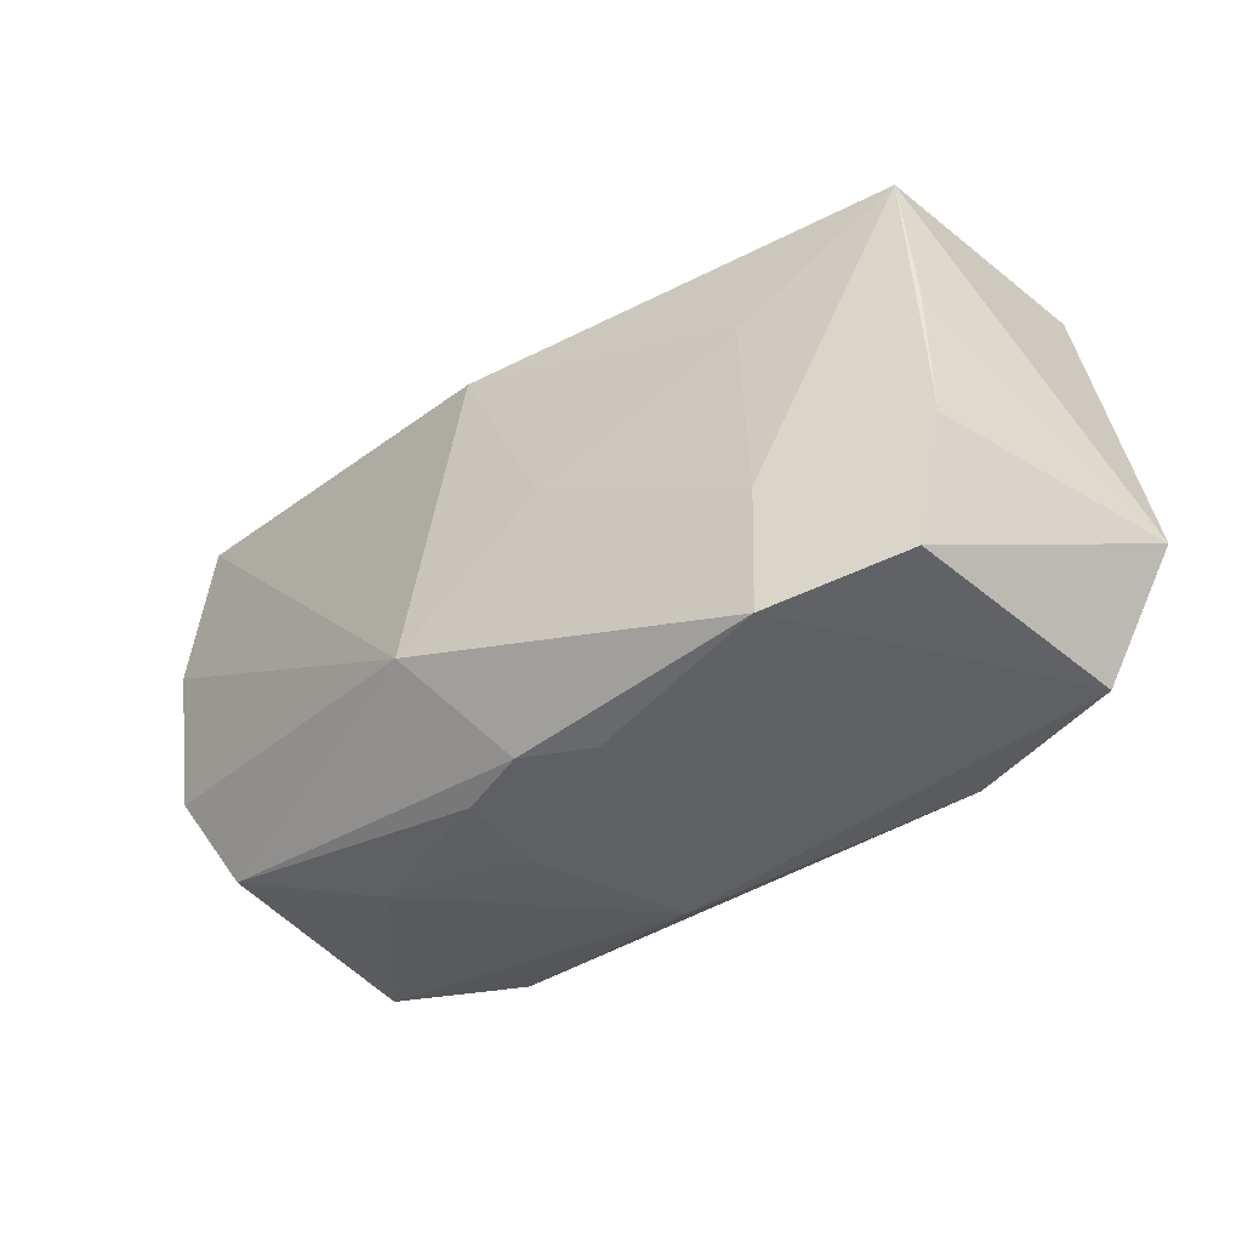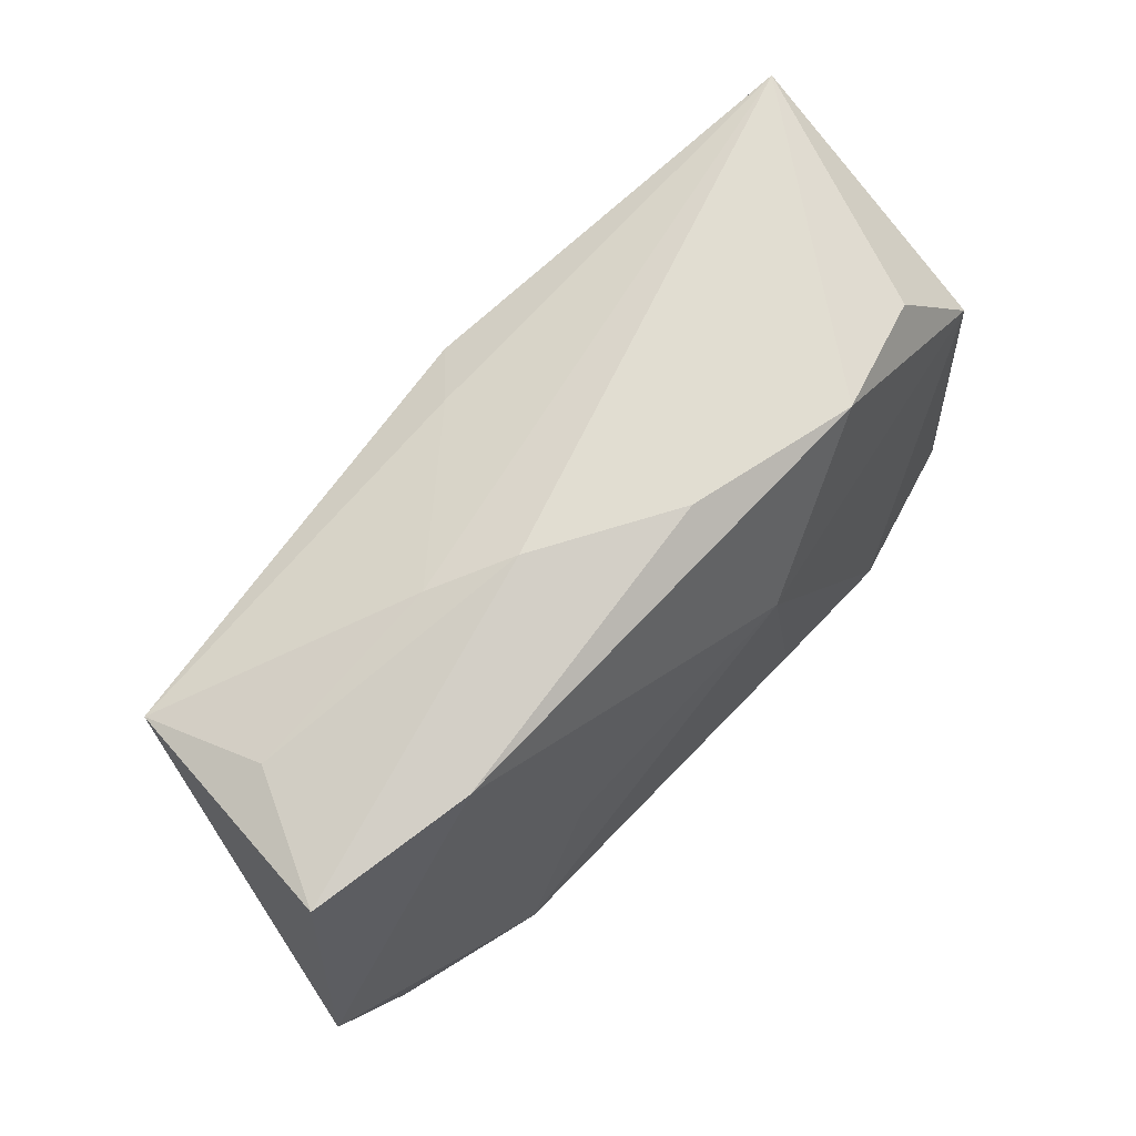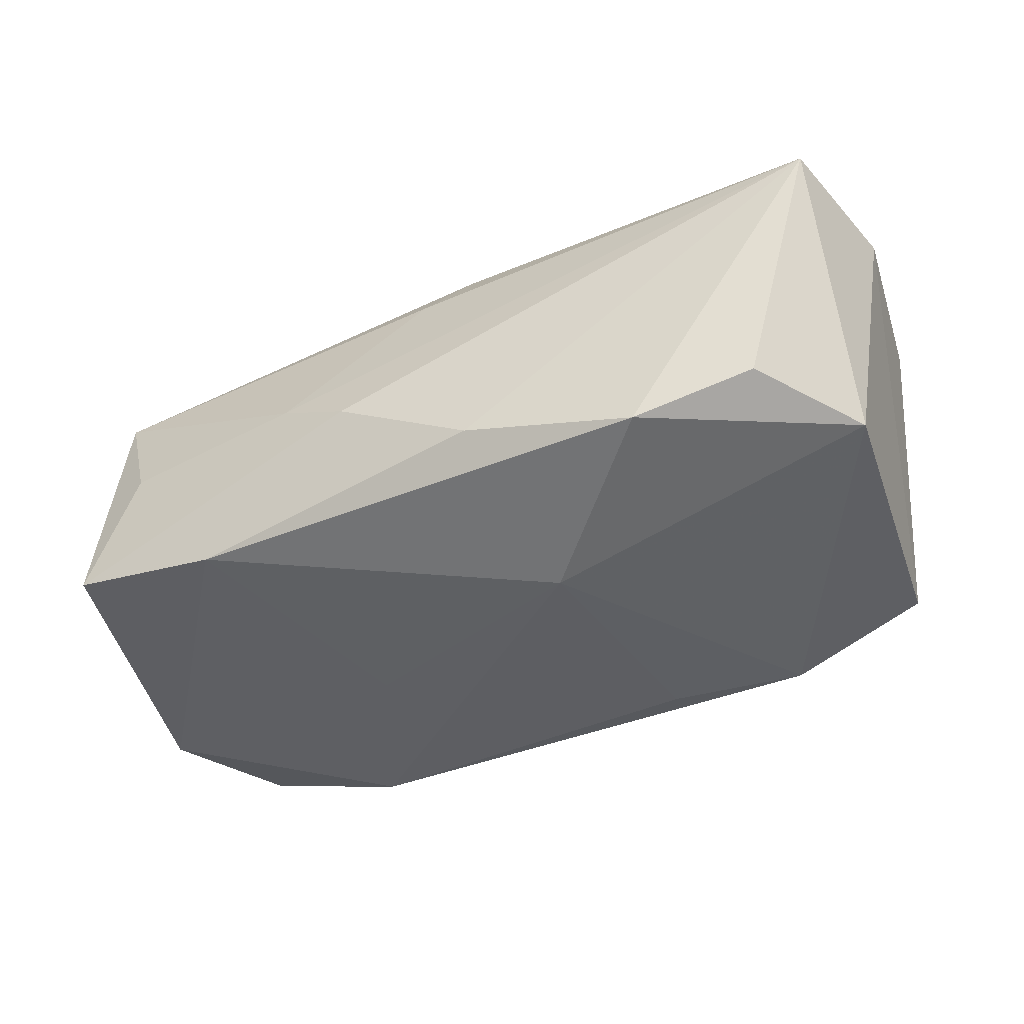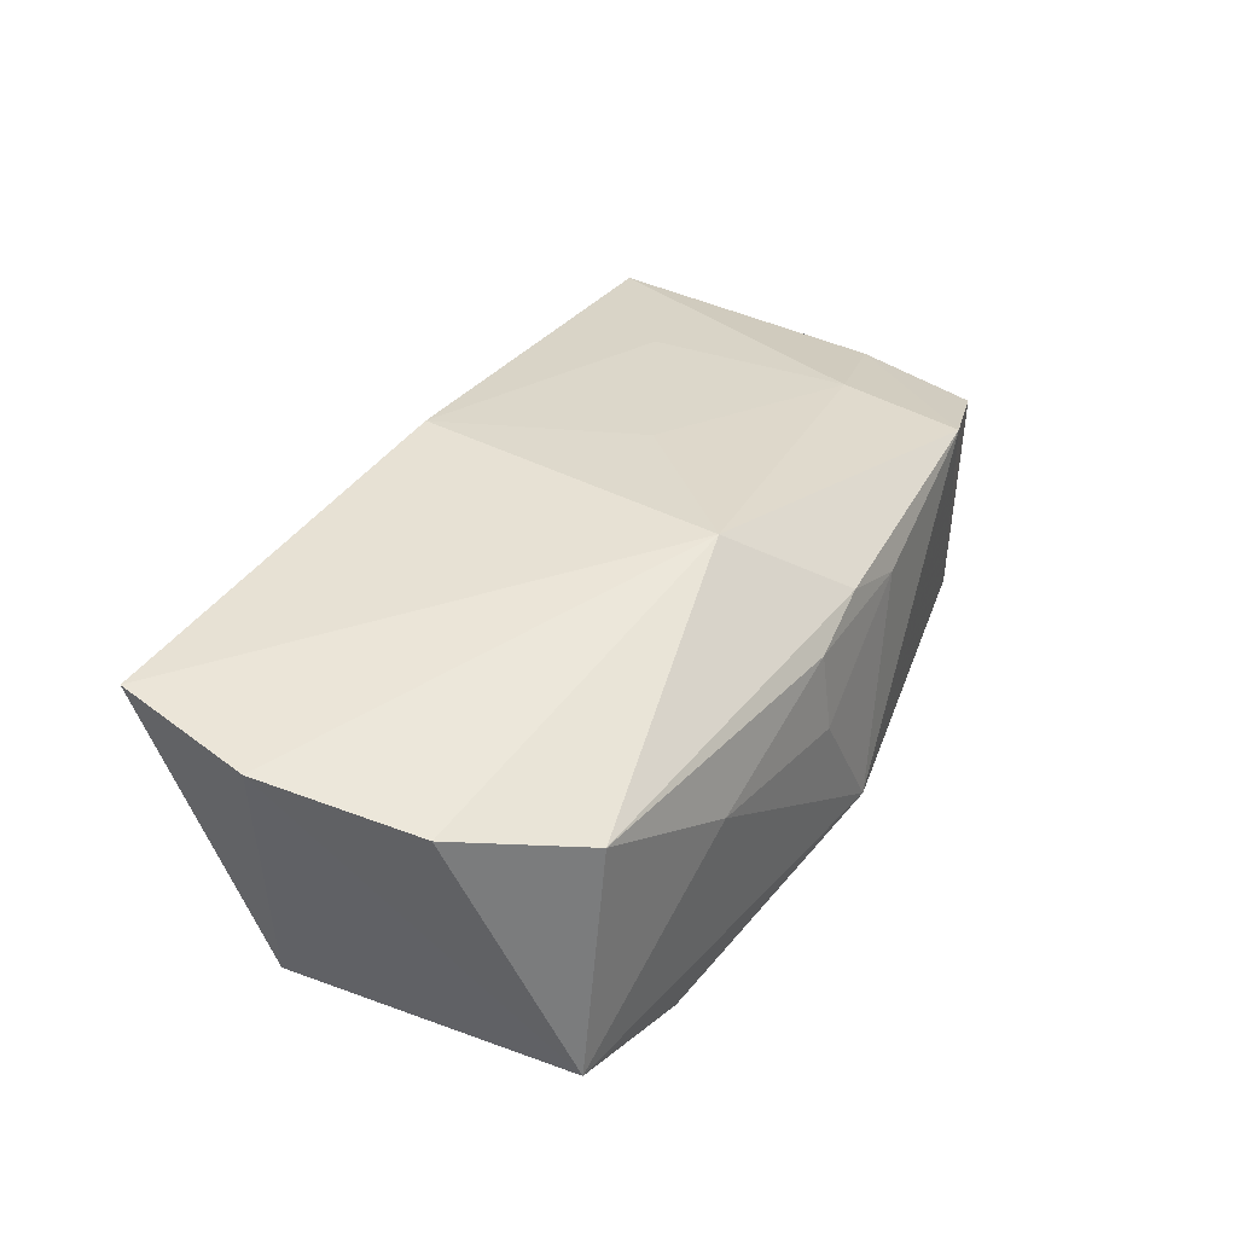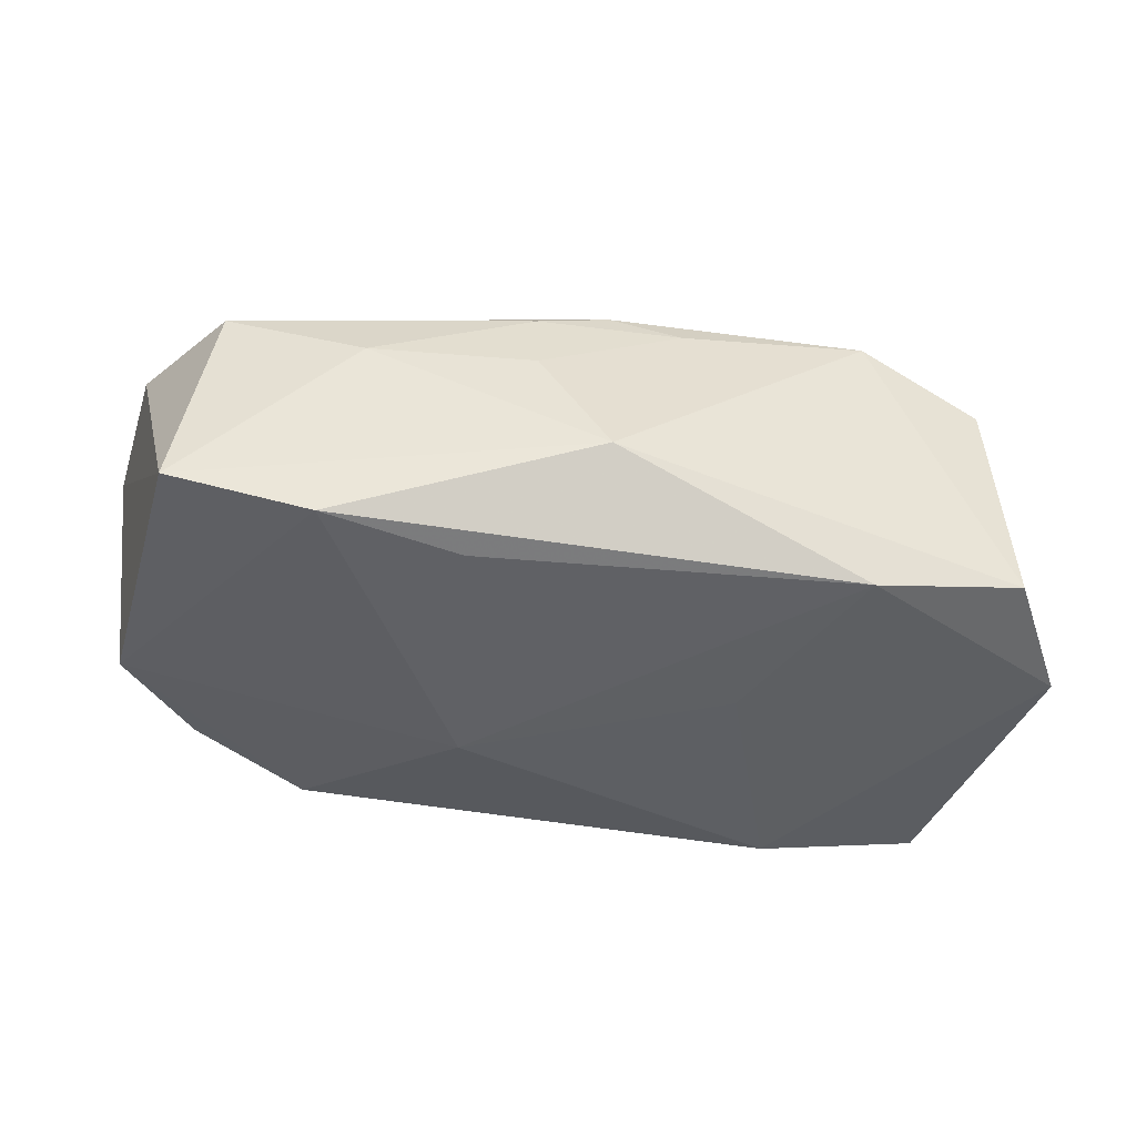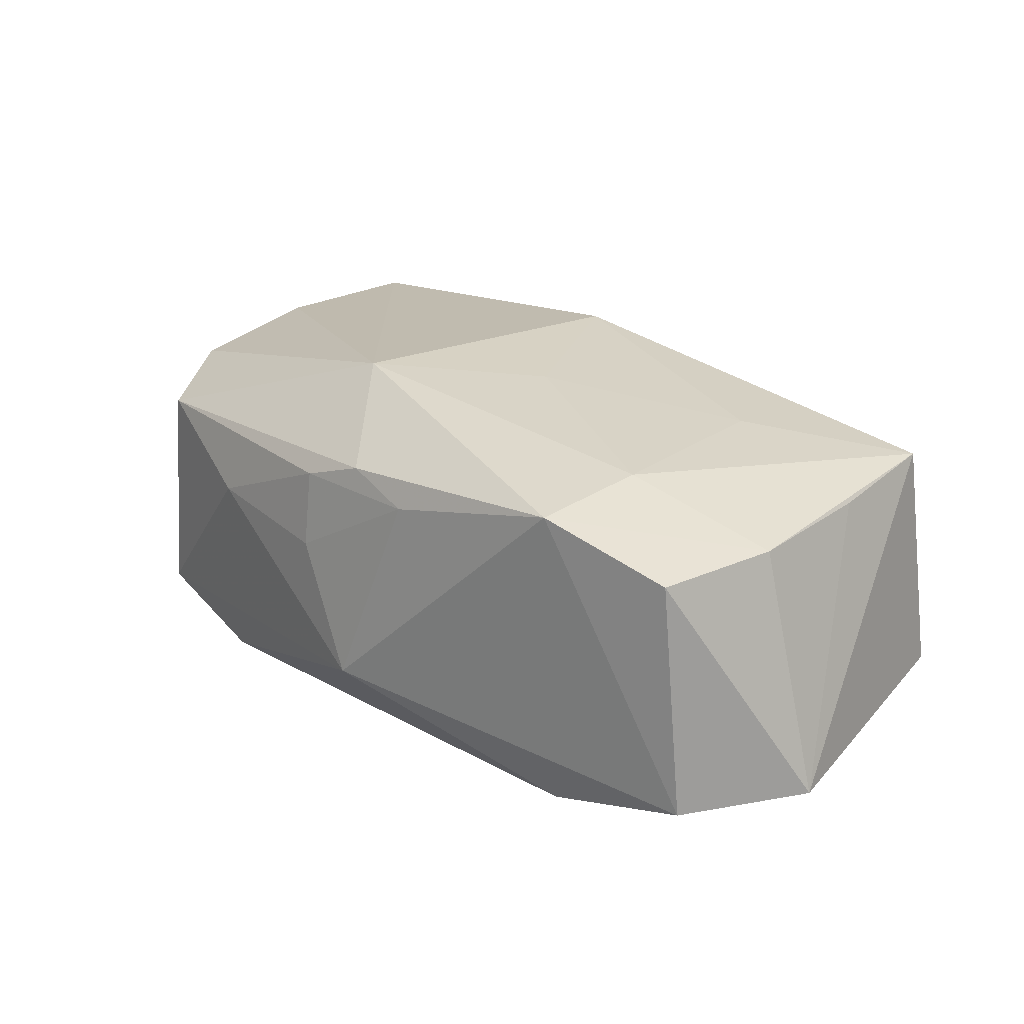
<metadata>
{"format":"obj","ext":"obj","renderer":"f3d","projection":"perspective","resolution":1024,"background":"white","views":[{"elev":-44.8,"azim":41.1,"up":"+Y"},{"elev":68.8,"azim":135.3,"up":"+Y"},{"elev":-39.3,"azim":-158.6,"up":"+Z"},{"elev":37.3,"azim":-66.8,"up":"+Z"},{"elev":-47.9,"azim":-14.0,"up":"+Z"},{"elev":21.1,"azim":39.8,"up":"+Z"}]}
</metadata>
<code>
v -0.02304 -0.01515 -0.01494
v 0.002135 0.01739 0.01243
v -0.01118 -0.01388 -0.01551
v -0.03535 0.02144 0.01334
v -0.00705 -0.01147 0.01676
v 0.02272 0.01755 -0.01189
v -0.001041 -0.02024 0.0103
v -0.007196 0.007253 -0.01551
v 0.02126 -0.0215 0.01155
v 0.005131 -0.001277 0.01546
v 0.005041 -0.02133 0.008235
v -0.007223 -0.02082 0.001732
v -0.03595 0.01071 -0.009261
v -0.003844 0.02144 -0.00833
v -0.01857 0.02066 -0.01101
v -0.001525 -0.02228 -0.00885
v 0.01402 -0.002693 -0.01478
v 0.008137 0.02141 -0.002108
v -0.02872 0.01905 -0.007568
v -0.03906 0.00971 0.01217
v -0.007174 -0.02001 0.008316
v -0.03823 -0.003777 0.01044
v -0.004097 -0.0123 -0.01551
v 0.0222 0.005548 0.01305
v 0.03195 -0.01953 0.007716
v -0.001598 0.015 0.01664
v 0.0148 0.01967 0.00133
v 0.03329 -0.01872 -0.01258
v 0.02047 -0.01861 -0.01551
v -0.03509 -0.01288 -0.01137
v 0.03665 0.01588 -0.009744
v 0.03182 0.01629 0.0008824
v -0.03244 -0.0136 0.008499
v 0.03537 0.01352 0.01073
v -0.02088 -0.01776 0.002975
v 0.03537 0.002611 0.009208
v 0.02253 -0.01124 0.01266
v 0.03976 -0.008714 -0.01247
v 0.03493 -0.009209 0.008344
f 31 34 38
f 39 25 38
f 34 37 39
f 35 30 16
f 35 33 30
f 8 3 1
f 16 30 1
f 1 29 16
f 3 29 1
f 9 37 5
f 25 39 9
f 9 39 37
f 38 34 36
f 36 39 38
f 34 39 36
f 2 26 34
f 5 37 10
f 10 26 5
f 24 37 34
f 34 26 24
f 24 10 37
f 26 10 24
f 6 31 38
f 31 6 18
f 18 6 14
f 23 3 8
f 8 29 23
f 23 29 3
f 33 35 21
f 25 9 28
f 38 25 28
f 28 29 38
f 16 29 28
f 28 9 16
f 15 6 8
f 14 6 15
f 38 29 17
f 17 6 38
f 17 29 8
f 8 6 17
f 34 31 32
f 31 18 32
f 16 9 11
f 8 1 13
f 13 15 8
f 13 1 30
f 34 32 27
f 27 32 18
f 27 2 34
f 16 11 12
f 12 11 21
f 12 35 16
f 12 21 35
f 7 11 9
f 21 11 7
f 7 9 5
f 5 33 7
f 33 21 7
f 20 13 30
f 30 33 22
f 22 20 30
f 22 33 5
f 5 20 22
f 15 13 19
f 13 20 4
f 4 19 13
f 15 19 4
f 14 15 4
f 5 26 4
f 4 20 5
f 26 2 4
f 4 18 14
f 2 27 4
f 4 27 18

</code>
